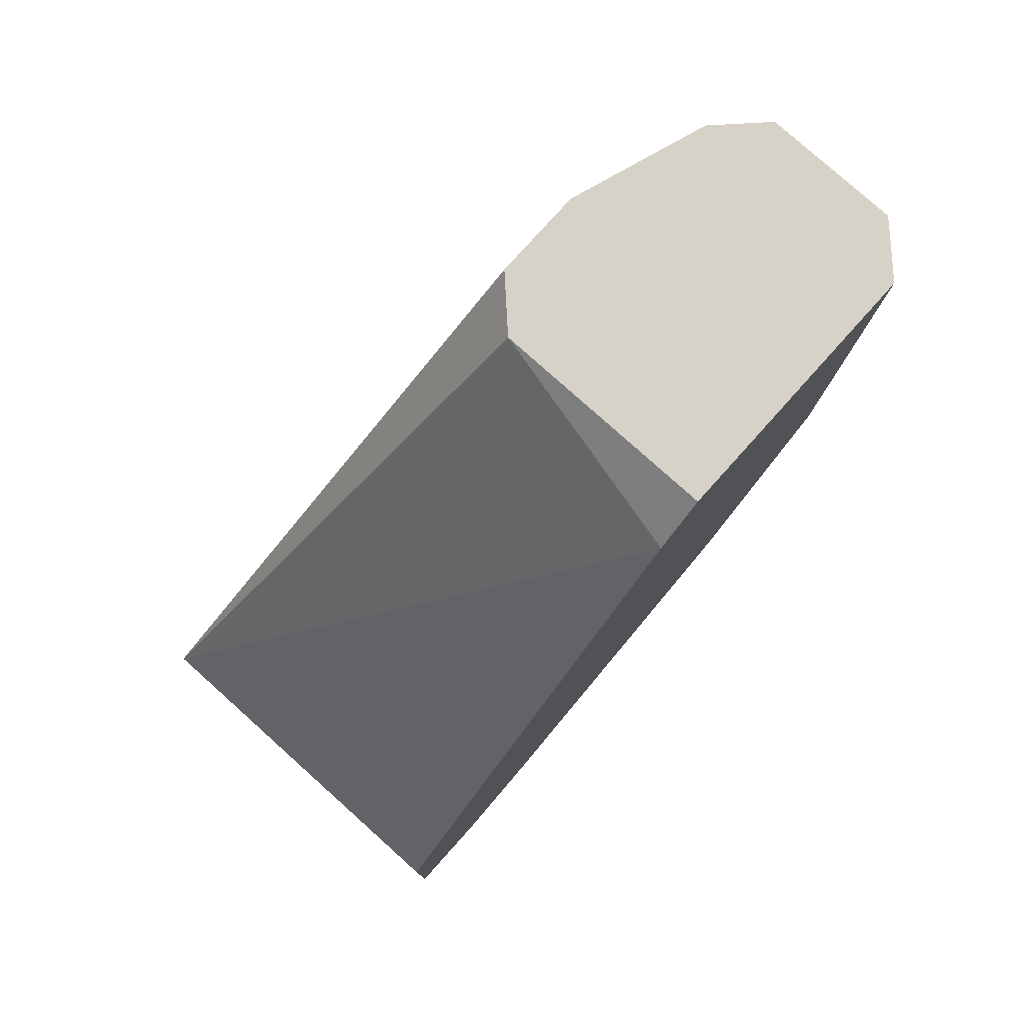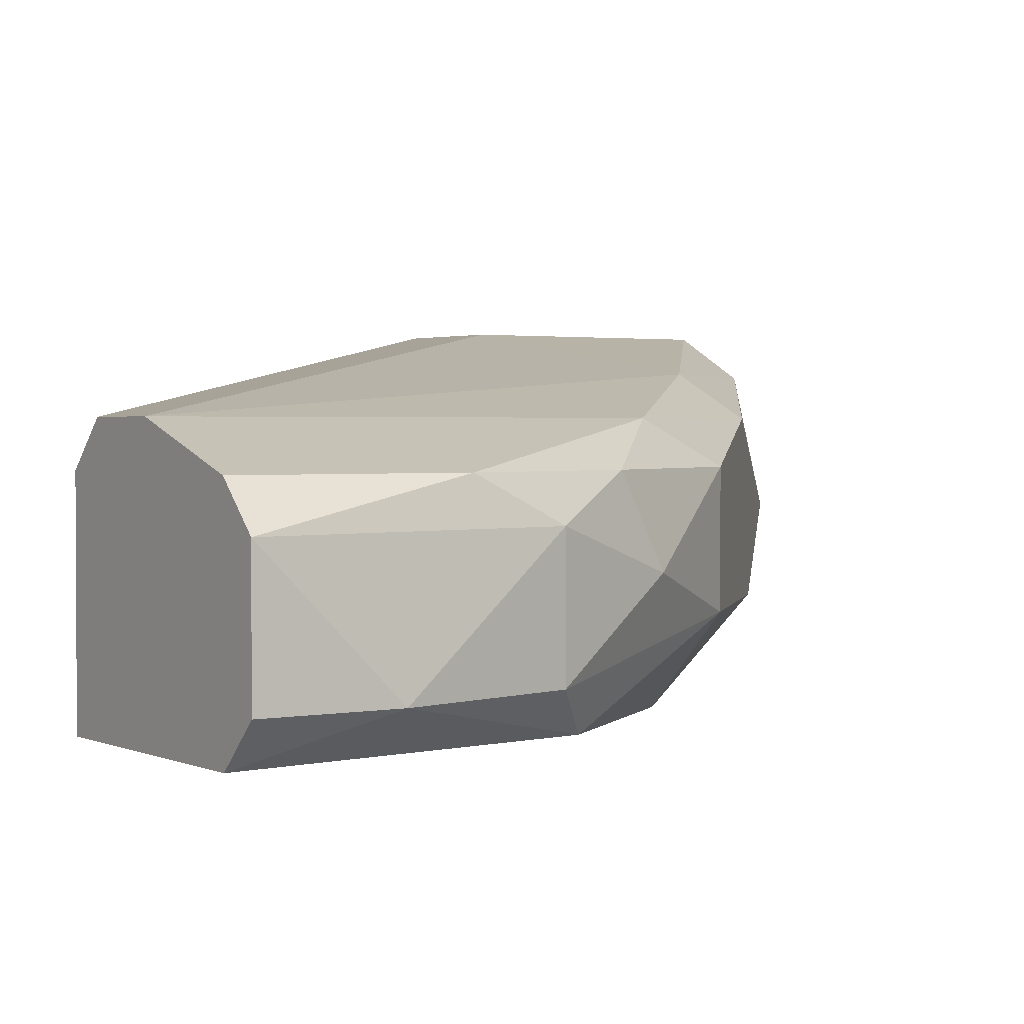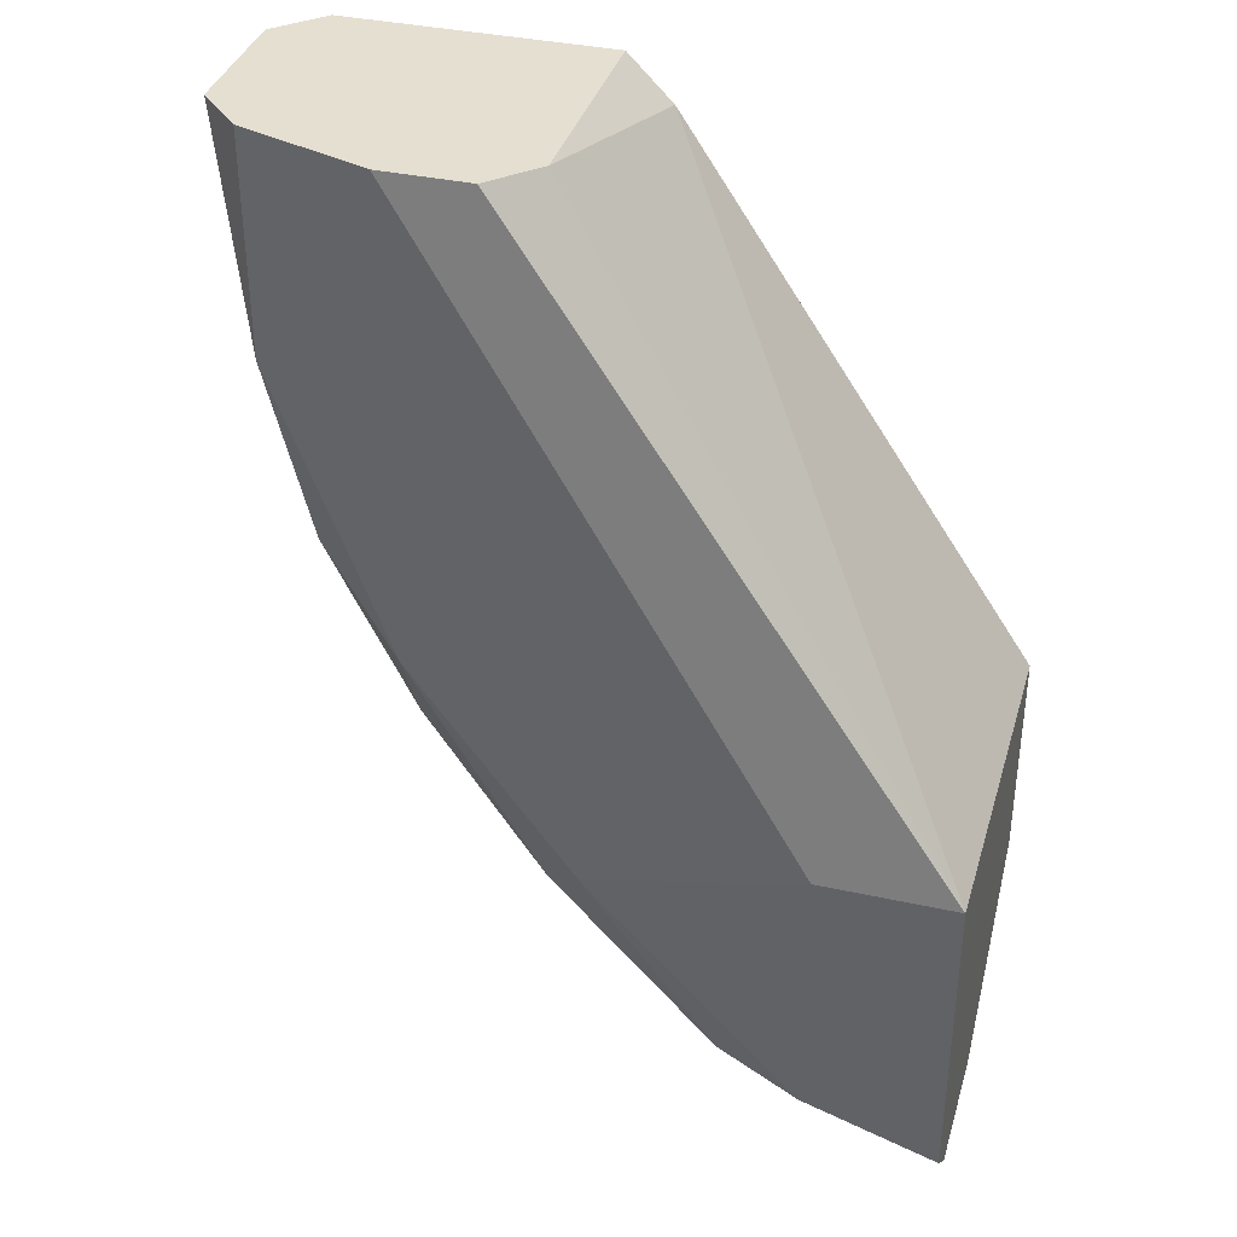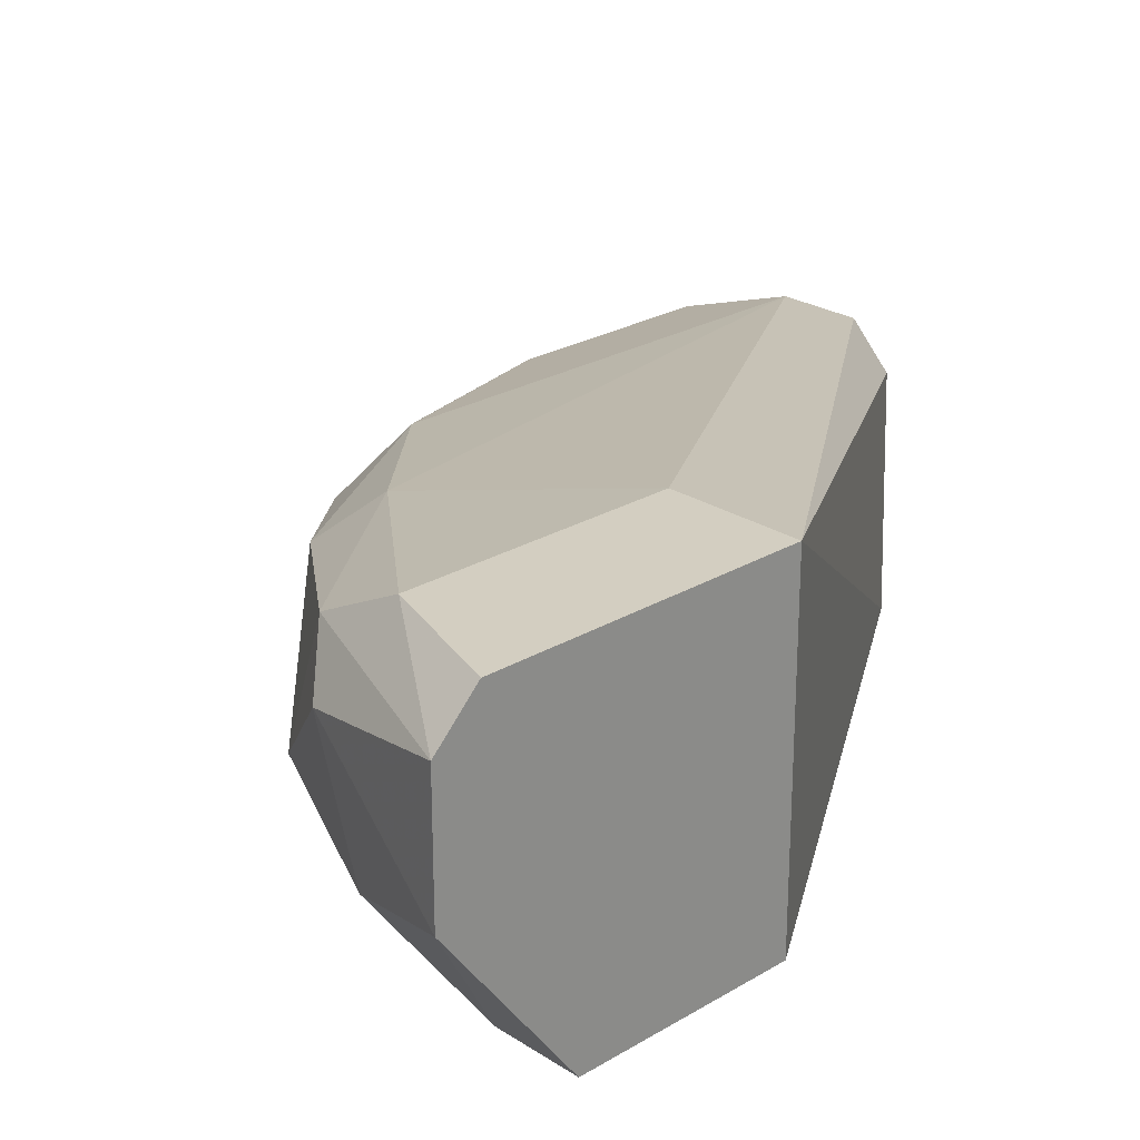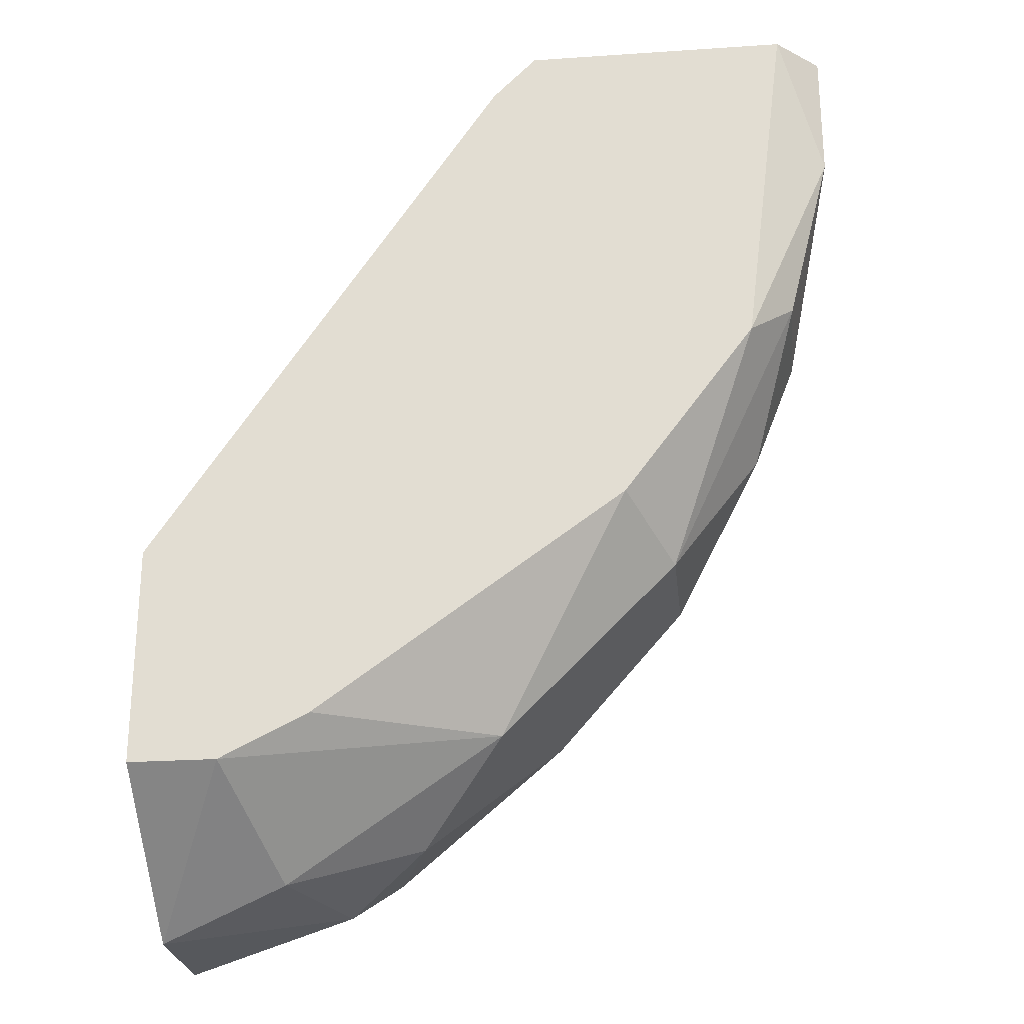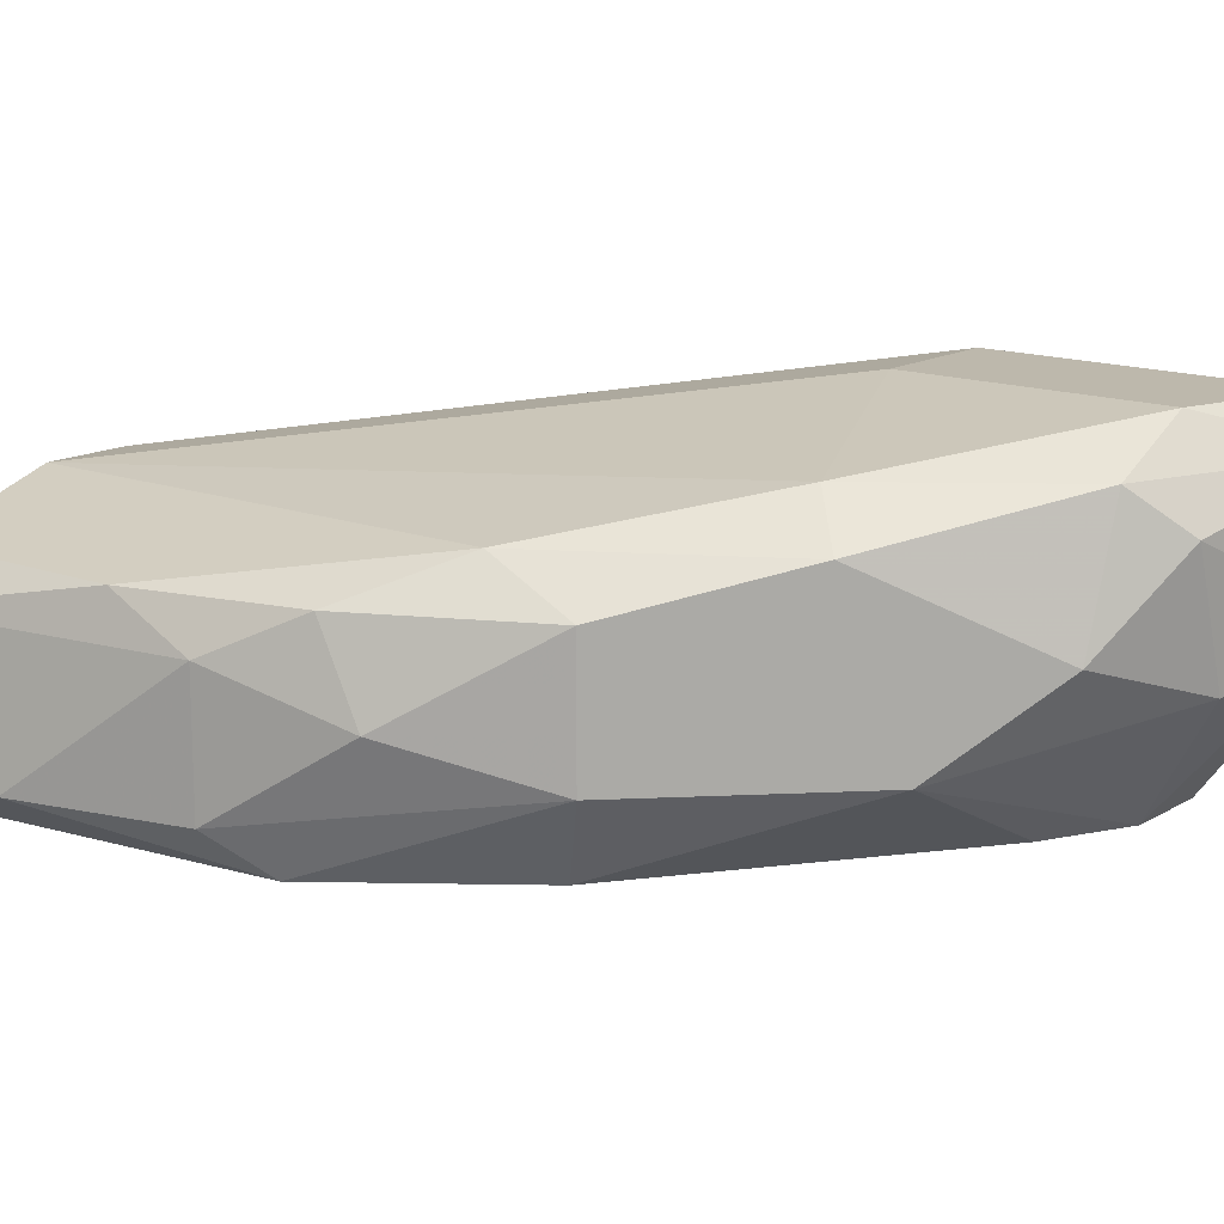
<metadata>
{"format":"obj","ext":"obj","renderer":"f3d","projection":"perspective","resolution":1024,"background":"white","views":[{"elev":78.5,"azim":-48.1,"up":"+Z"},{"elev":1.9,"azim":56.2,"up":"+Y"},{"elev":36.7,"azim":-164.1,"up":"+Z"},{"elev":24.9,"azim":-133.9,"up":"+Y"},{"elev":-25.4,"azim":6.2,"up":"+Z"},{"elev":14.7,"azim":129.1,"up":"+Y"}]}
</metadata>
<code>
v 0.02139 0.01858 -0.02098
v 0.02139 0.02441 -0.01864
v 0.02139 0.01625 -0.00233
v 0.02838 0.02208 -0.01165
v 0.02838 0.01975 -0.01282
v 0.02838 0.01625 -0.01049
v 0.02955 0.02208 -0.001163
v 0.02955 0.02208 -0.006992
v 0.02955 0.01742 -0.009323
v 0.02955 0.02091 -0.009323
v 0.02955 0.01625 -0.001163
v 0.01207 0.02557 -0.02447
v 0.01207 0.02557 -0.01631
v 0.01207 0.02091 -0.02564
v 0.01207 0.02441 -0.02564
v 0.01207 0.01625 -0.01631
v 0.01207 0.01625 -0.02214
v 0.01557 0.02557 -0.0233
v 0.01557 0.02557 -0.01631
v 0.01557 0.01975 -0.02447
v 0.01906 0.02091 -0.0233
v 0.02372 0.02324 -0.001163
v 0.03072 0.01742 -0.004661
v 0.03072 0.01742 -0.001163
v 0.03072 0.02091 -0.001163
v 0.02489 0.01625 -0.01515
v 0.0144 0.01625 -0.02214
v 0.01673 0.02324 -0.02447
v 0.01673 0.01625 -0.02098
v 0.0179 0.02441 -0.0233
v 0.02256 0.02208 -0.001163
v 0.02256 0.02324 -0.01981
v 0.02256 0.01625 -0.001163
v 0.02605 0.02208 -0.01631
v 0.02605 0.02324 -0.01398
v 0.02605 0.02324 -0.001163
v 0.02605 0.01858 -0.01631
f 8 36 7
f 29 3 16
f 3 13 16
f 16 13 15
f 24 25 22
f 3 29 6
f 16 15 14
f 22 25 36
f 13 22 36
f 29 16 17
f 16 14 17
f 14 15 28
f 13 3 31
f 24 22 31
f 22 13 31
f 3 6 11
f 24 31 11
f 35 36 8
f 25 24 23
f 24 11 23
f 11 6 23
f 14 28 20
f 18 13 19
f 13 36 19
f 6 29 26
f 29 1 26
f 1 37 26
f 37 6 26
f 31 3 33
f 3 11 33
f 11 31 33
f 32 35 34
f 37 1 34
f 5 37 34
f 35 32 2
f 36 35 2
f 18 19 2
f 19 36 2
f 15 13 12
f 13 18 12
f 18 15 12
f 1 20 21
f 20 28 21
f 32 34 21
f 34 1 21
f 8 25 10
f 25 23 10
f 23 6 9
f 6 37 9
f 37 5 9
f 10 23 9
f 5 10 9
f 35 8 4
f 34 35 4
f 5 34 4
f 8 10 4
f 10 5 4
f 15 18 30
f 28 15 30
f 2 32 30
f 18 2 30
f 32 21 30
f 21 28 30
f 1 29 27
f 29 17 27
f 17 14 27
f 20 1 27
f 14 20 27
f 36 25 7
f 25 8 7

</code>
